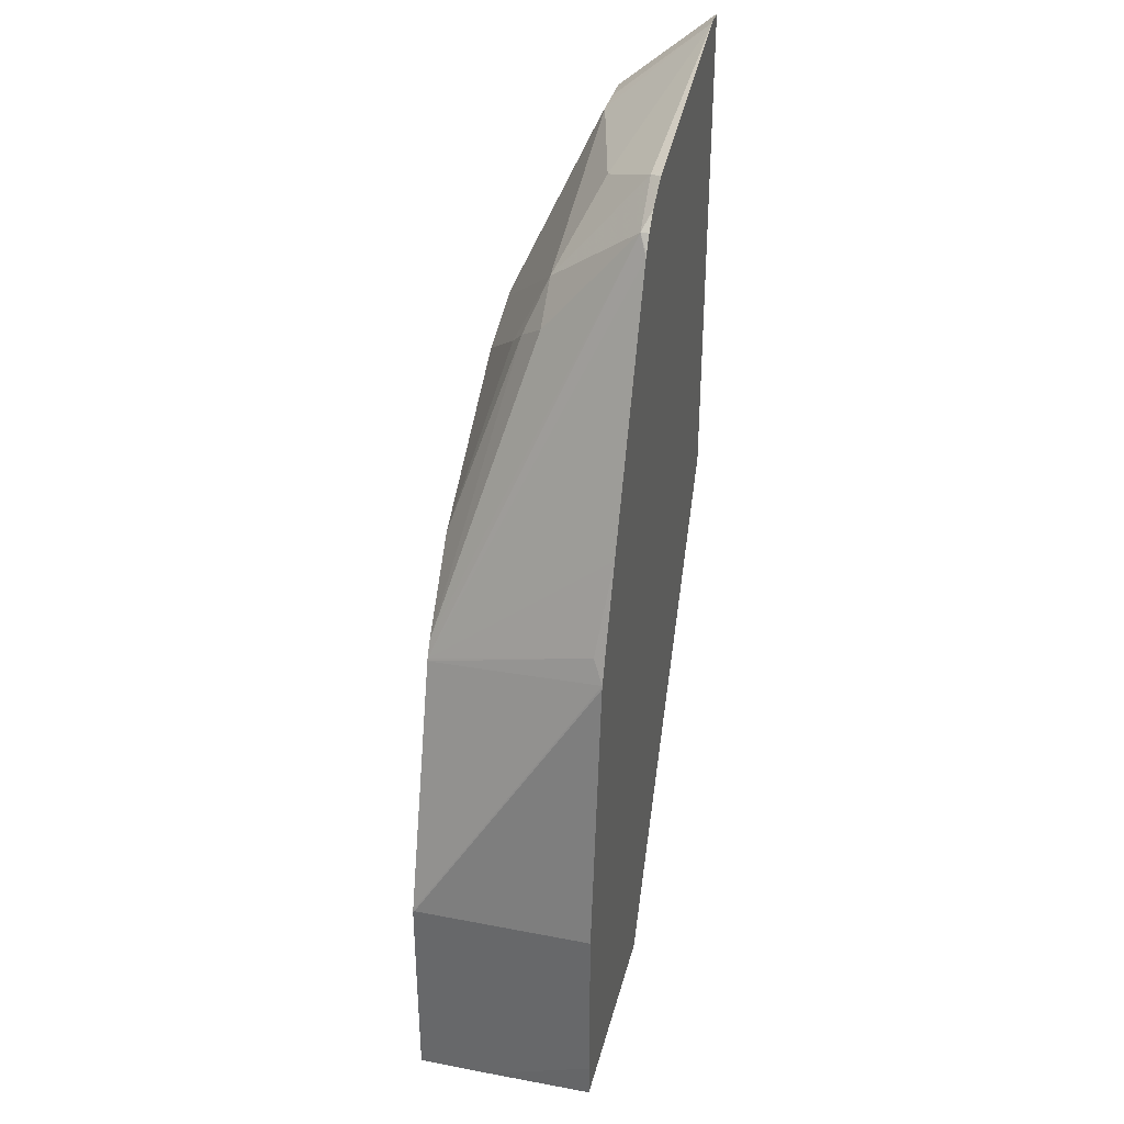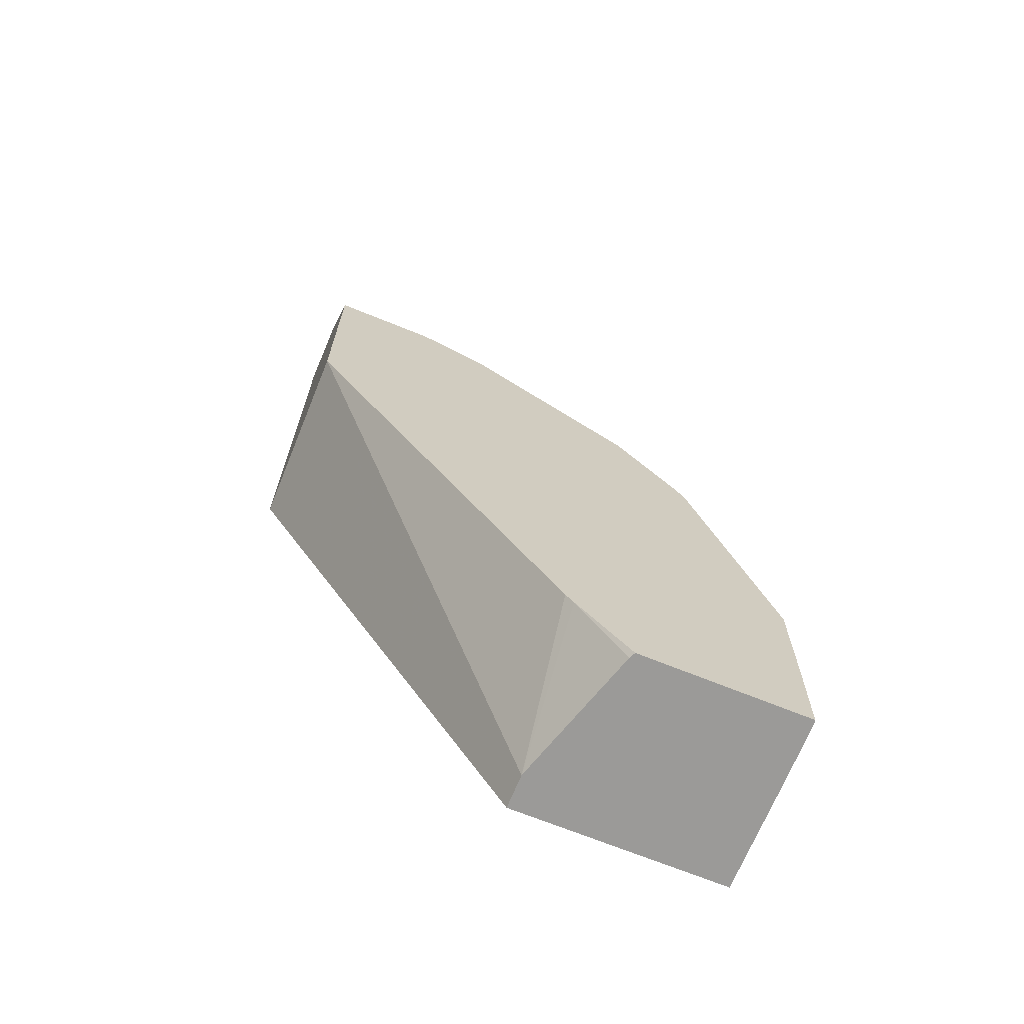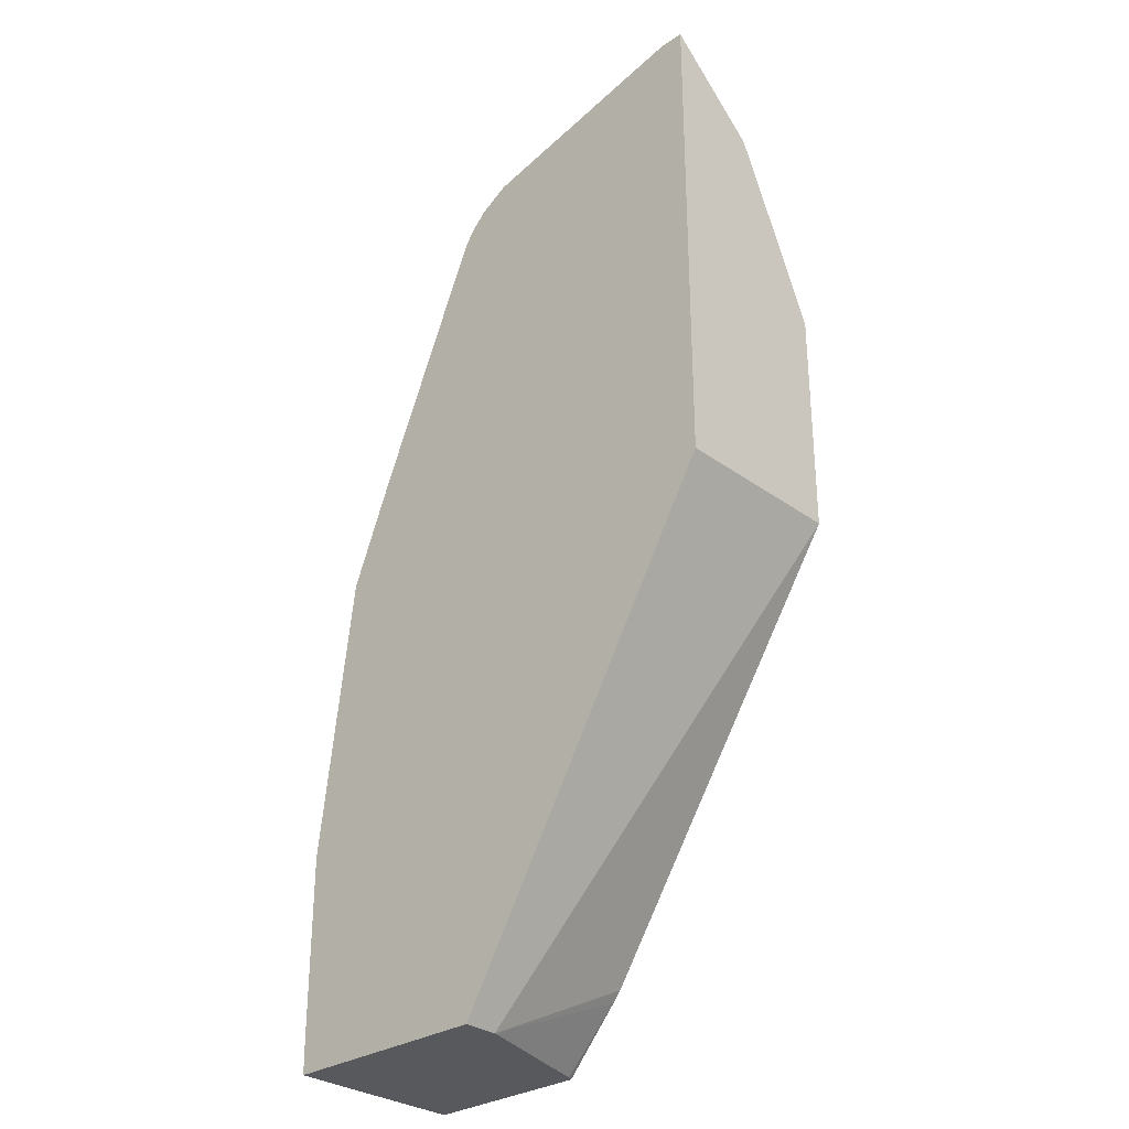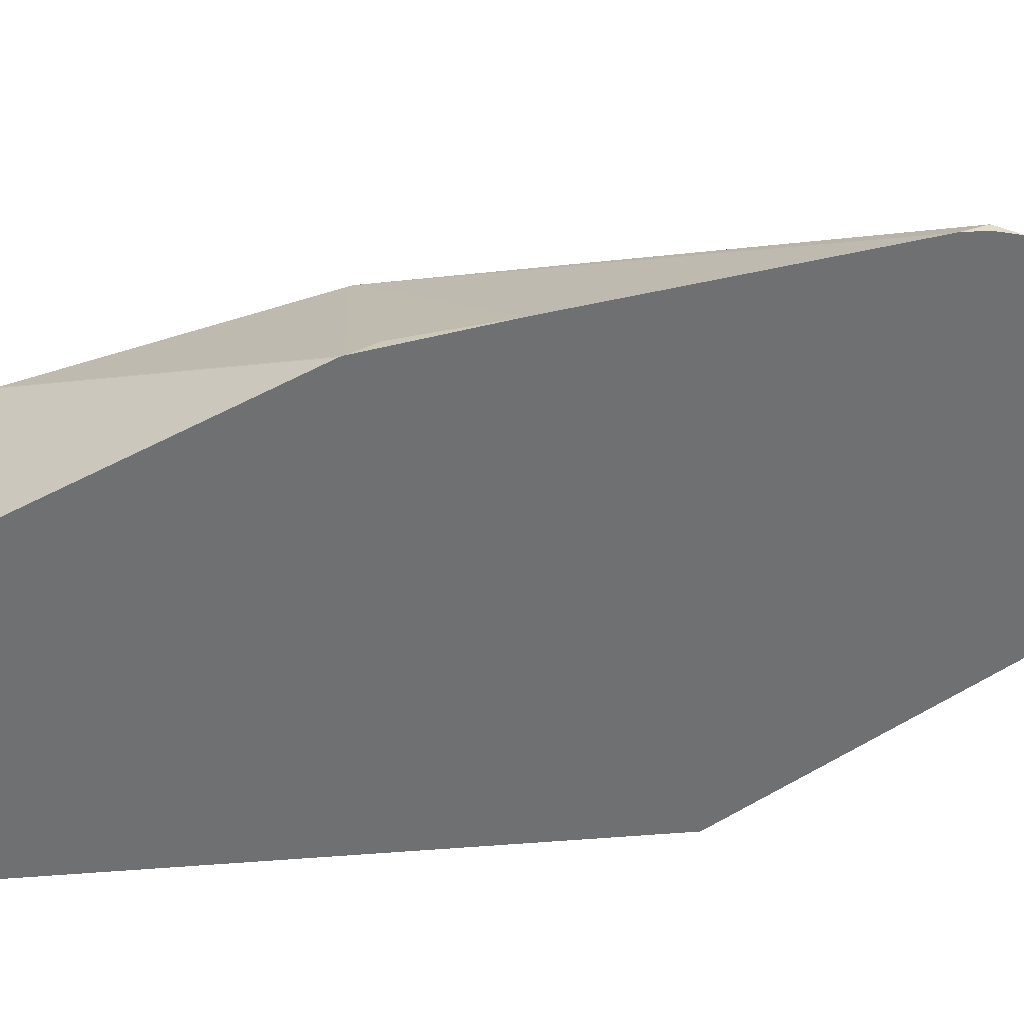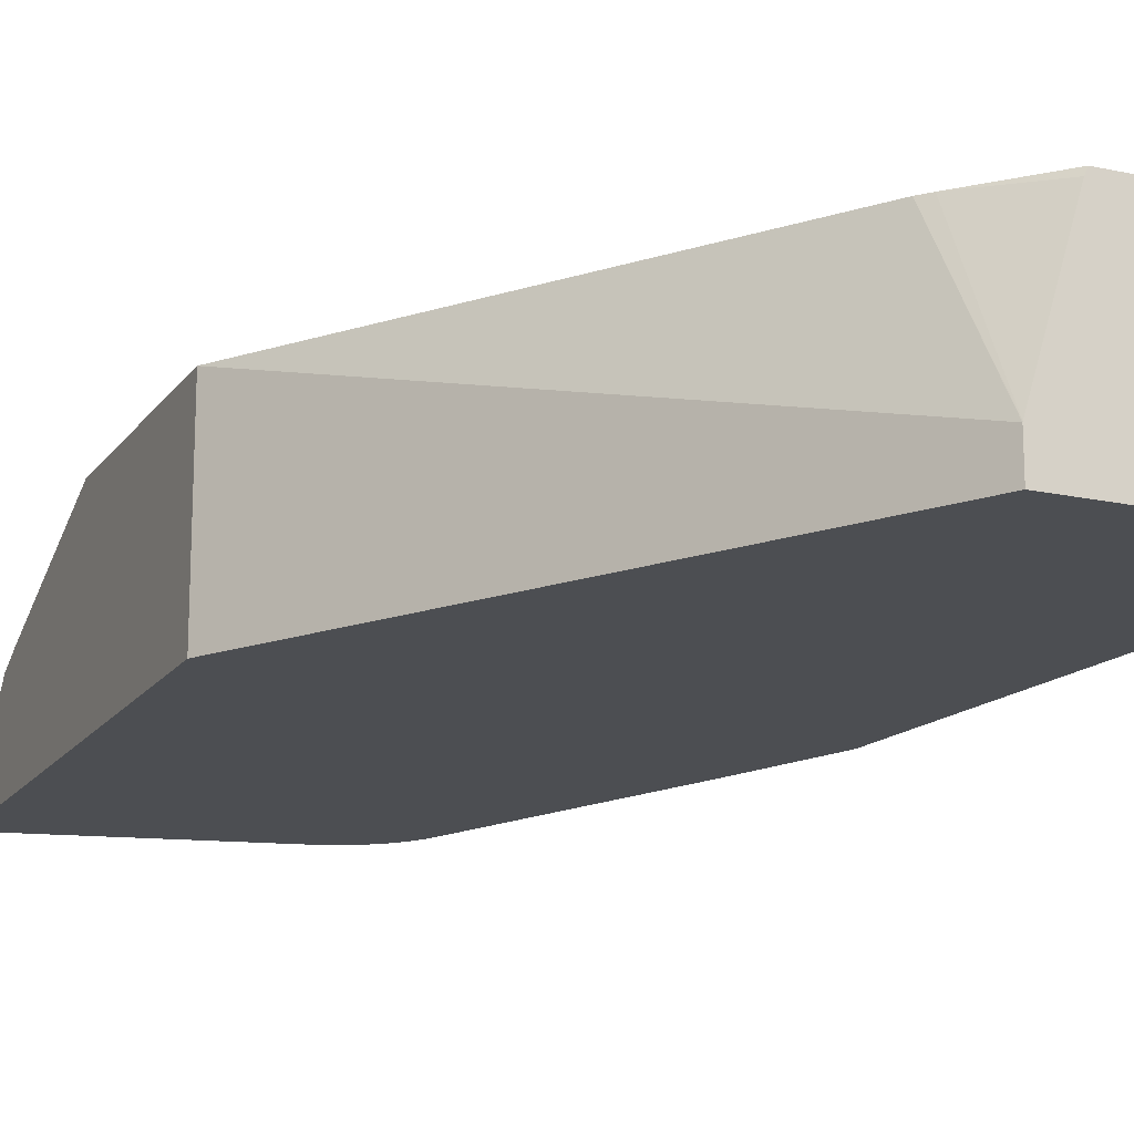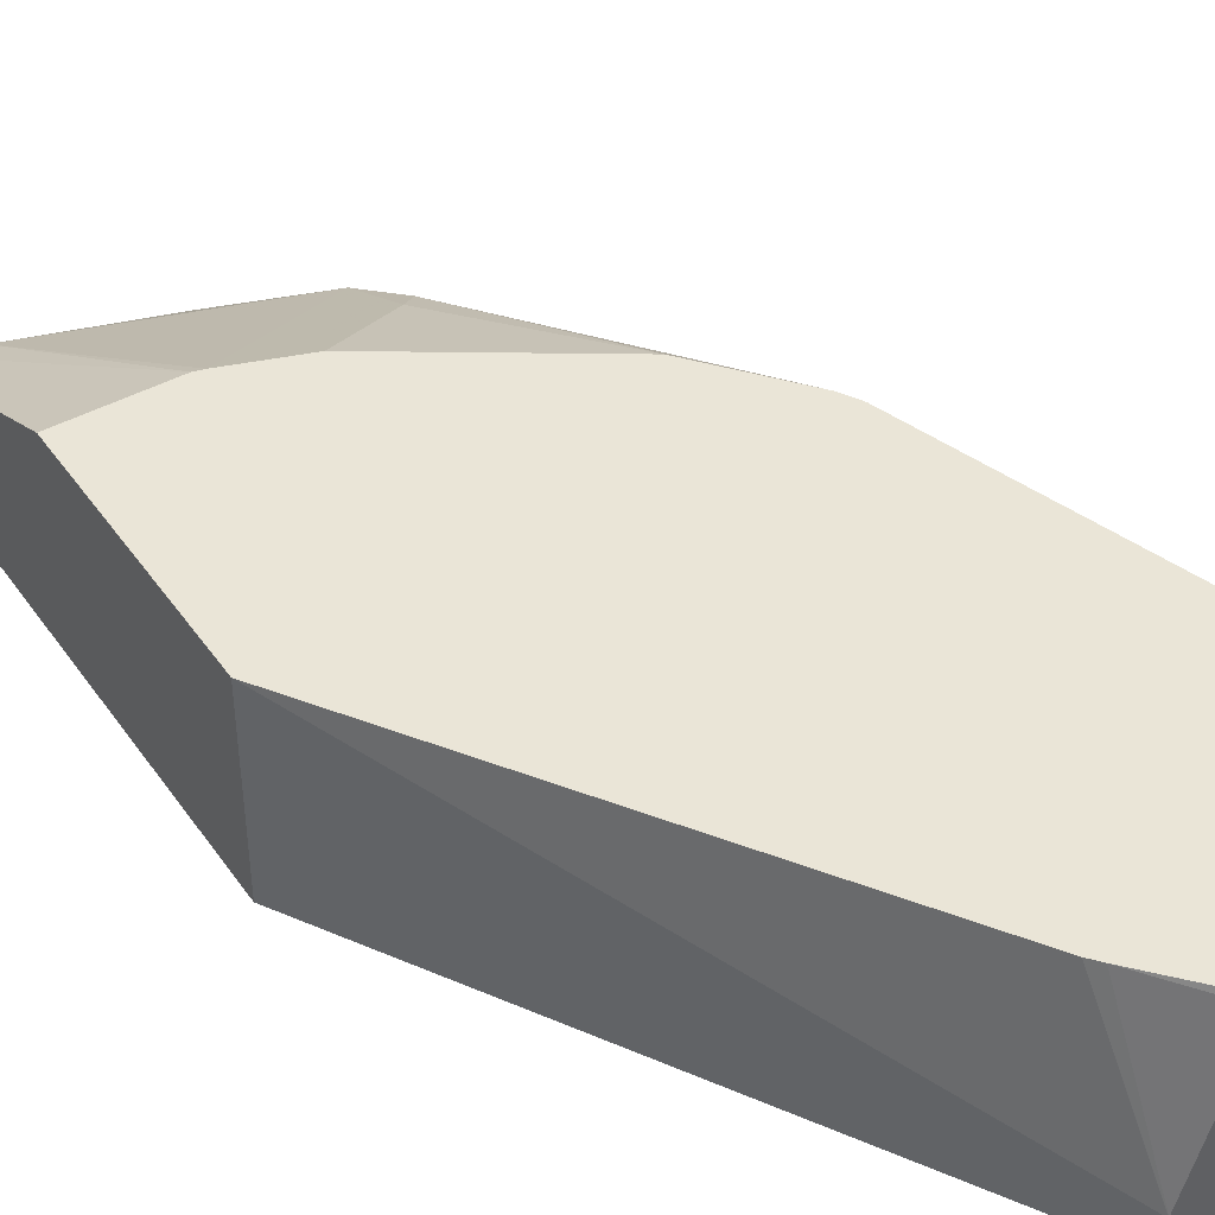
<metadata>
{"format":"obj","ext":"obj","renderer":"f3d","projection":"perspective","resolution":1024,"background":"white","views":[{"elev":35.3,"azim":-76.0,"up":"+Z"},{"elev":-69.3,"azim":157.9,"up":"+Z"},{"elev":-30.2,"azim":43.5,"up":"+Z"},{"elev":-54.9,"azim":-54.1,"up":"+Y"},{"elev":-16.8,"azim":156.1,"up":"+Y"},{"elev":44.1,"azim":147.5,"up":"+Y"}]}
</metadata>
<code>
v -0.213 0.1355 -0.3098
v -0.2128 0.1363 -0.3098
v -0.213 0.1363 -0.3106
v -0.213 0.03934 -0.3104
v -0.1935 0.03934 -0.1555
v -0.193 0.03934 -0.1537
v -0.1698 0.1363 -0.1742
v -0.213 0.1363 -0.3679
v -0.213 0.03934 -0.4066
v -0.1872 0.04518 -0.142
v -0.1694 0.03934 -0.09502
v -0.1692 0.1363 -0.1729
v -0.2126 0.1363 -0.4263
v -0.2128 0.1359 -0.4263
v -0.213 0.1355 -0.4259
v -0.213 0.09681 -0.4263
v -0.2127 0.03934 -0.4259
v -0.1126 0.03934 0.03872
v -0.1646 0.1363 -0.1646
v -0.1065 0.04357 0.04837
v -0.1213 0.1363 -0.4263
v -0.2128 0.1355 -0.4263
v -0.213 0.1162 -0.4263
v -0.2127 0.03934 -0.4263
v -0.1117 0.03934 0.04031
v -0.1294 0.1363 -0.1211
v -0.1065 0.09196 -0.00972
v -0.09679 0.1041 -0.01937
v -0.1065 0.03934 0.04837
v -0.09802 0.03934 0.05684
v -0.09497 0.03934 0.05868
v -0.07745 0.04518 0.0645
v -0.08712 0.09196 0.009678
v -0.1197 0.1329 -0.4263
v -0.09189 0.1363 -0.3933
v -0.09679 0.03934 -0.4263
v -0.04032 0.1363 -0.0624
v -0.08712 0.1113 -0.02907
v -0.08243 0.03934 0.06619
v -0.07745 0.03934 0.06741
v 0.04035 0.03934 0.09518
v -0.04842 0.07261 0.04837
v 0.02904 0.09196 0.04837
v -0.004871 0.1363 -0.05005
v -0.0969 0.05849 -0.4263
v -0.08751 0.1363 -0.388
v 0.05327 0.03934 -0.1742
v -0.09679 0.05809 -0.4263
v 0.05327 0.03934 0.09518
v 0.03871 0.09035 0.05159
v 0.03871 0.09681 0.03872
v -2.342e-05 0.1363 -0.04882
v 0.05327 0.1363 -0.1742
v 0.05327 0.09035 0.05159
v 0.05327 0.09681 0.03872
v 0.05327 0.1363 -0.04882
f 20 32 33
f 20 33 27
f 21 35 34
f 26 28 38
f 32 40 41
f 27 33 28
f 28 33 38
f 31 39 32
f 32 39 40
f 26 38 37
f 20 31 32
f 13 16 23
f 20 29 30
f 20 25 29
f 19 28 26
f 19 27 28
f 19 20 27
f 18 25 20
f 16 24 17
f 15 22 23
f 14 22 15
f 13 22 14
f 13 23 22
f 13 24 16
f 20 30 31
f 32 41 42
f 41 50 43
f 33 42 43
f 13 36 24
f 51 56 52
f 51 55 56
f 47 54 49
f 47 55 54
f 47 56 55
f 47 53 56
f 46 53 48
f 45 46 48
f 43 52 44
f 43 51 52
f 32 42 33
f 43 55 51
f 43 50 54
f 41 43 42
f 41 54 50
f 41 49 54
f 36 53 47
f 36 48 53
f 35 46 45
f 34 35 45
f 33 37 38
f 33 44 37
f 33 43 44
f 43 54 55
f 13 48 36
f 2 8 3
f 13 34 45
f 2 21 13
f 2 35 21
f 2 46 35
f 2 53 46
f 2 56 53
f 2 52 56
f 2 44 52
f 2 37 44
f 2 26 37
f 2 19 26
f 2 7 12
f 2 6 7
f 2 5 6
f 1 5 2
f 1 4 5
f 1 9 4
f 1 16 9
f 1 23 16
f 1 15 23
f 1 8 15
f 1 3 8
f 1 2 3
f 13 45 48
f 2 13 8
f 4 9 17
f 2 12 19
f 4 24 36
f 13 21 34
f 4 17 24
f 12 20 19
f 12 18 20
f 11 18 12
f 10 11 12
f 9 16 17
f 8 14 15
f 7 10 12
f 6 11 10
f 6 10 7
f 4 6 5
f 8 13 14
f 4 47 49
f 4 36 47
f 4 11 6
f 4 49 41
f 4 41 40
f 4 39 31
f 4 40 39
f 4 30 29
f 4 29 25
f 4 25 18
f 4 18 11
f 4 31 30

</code>
